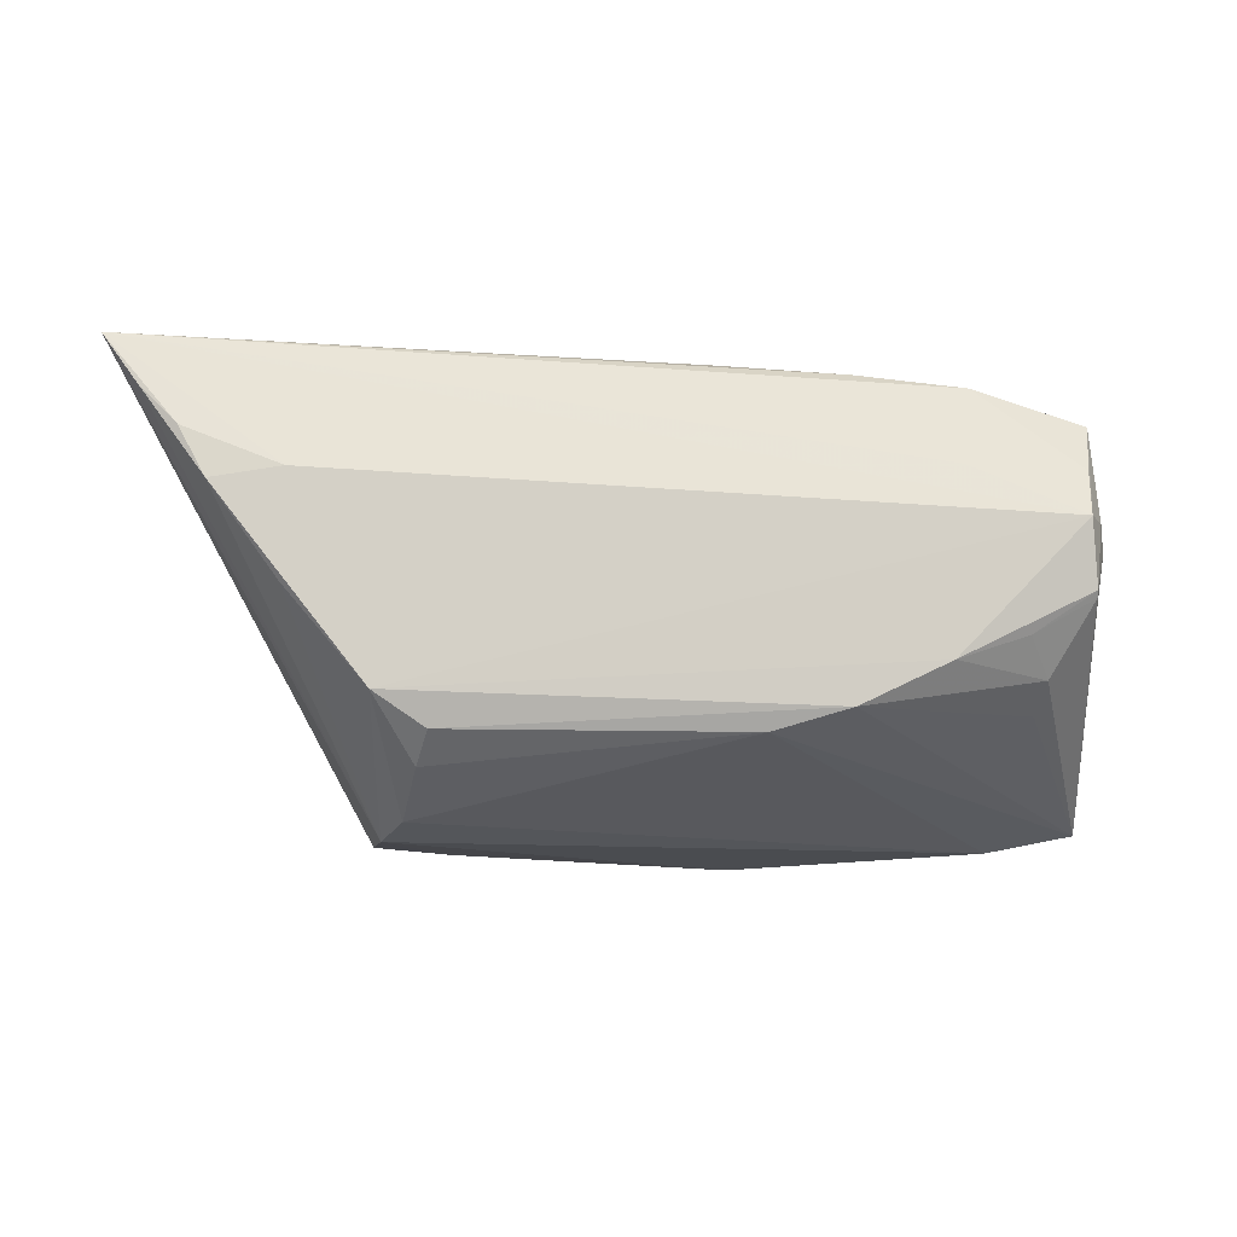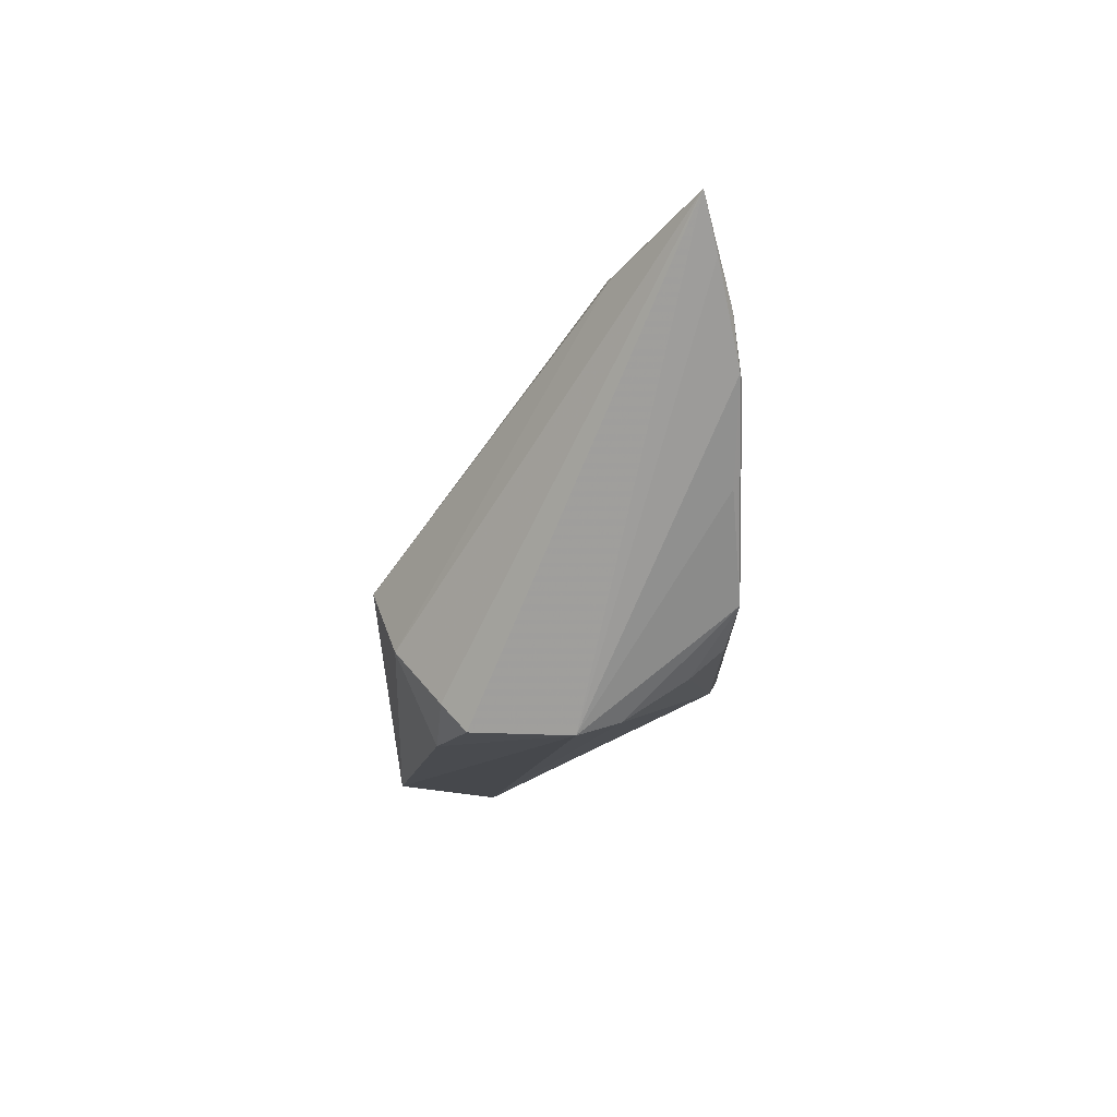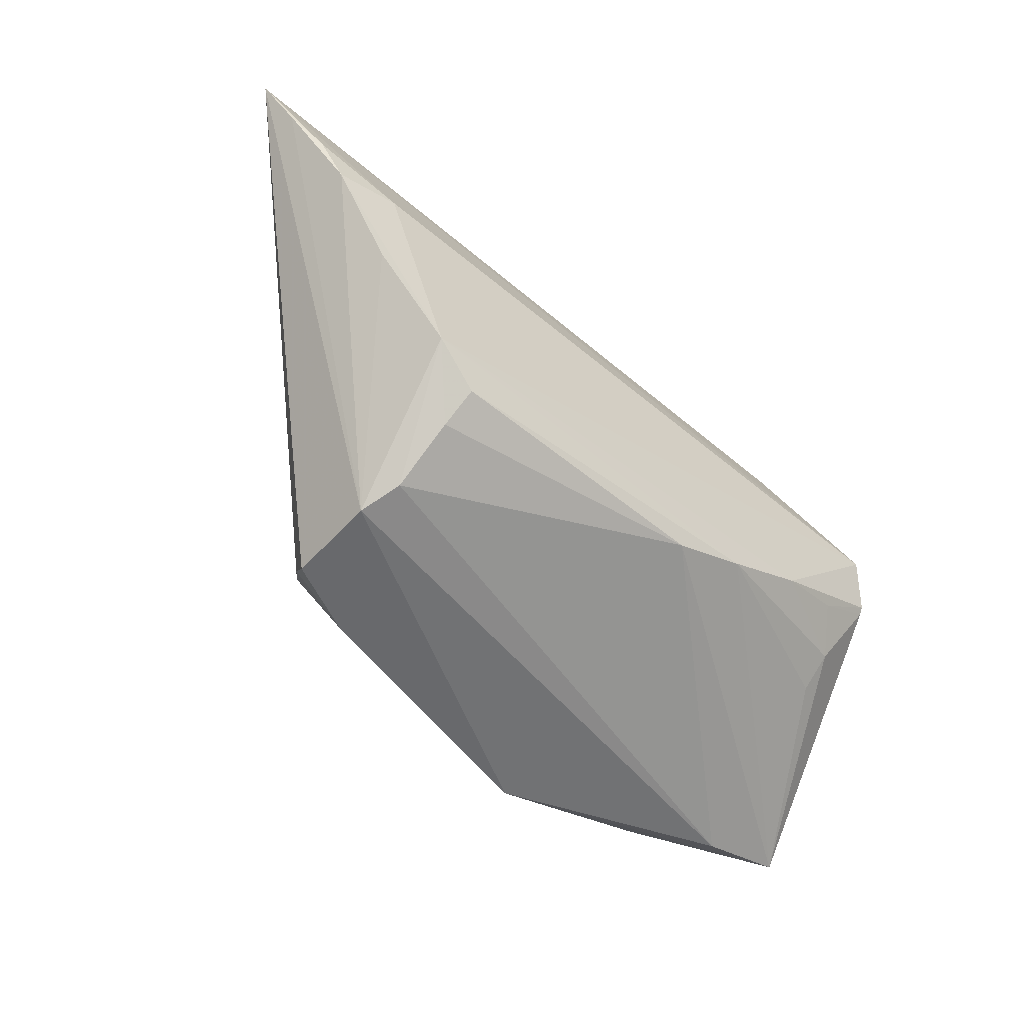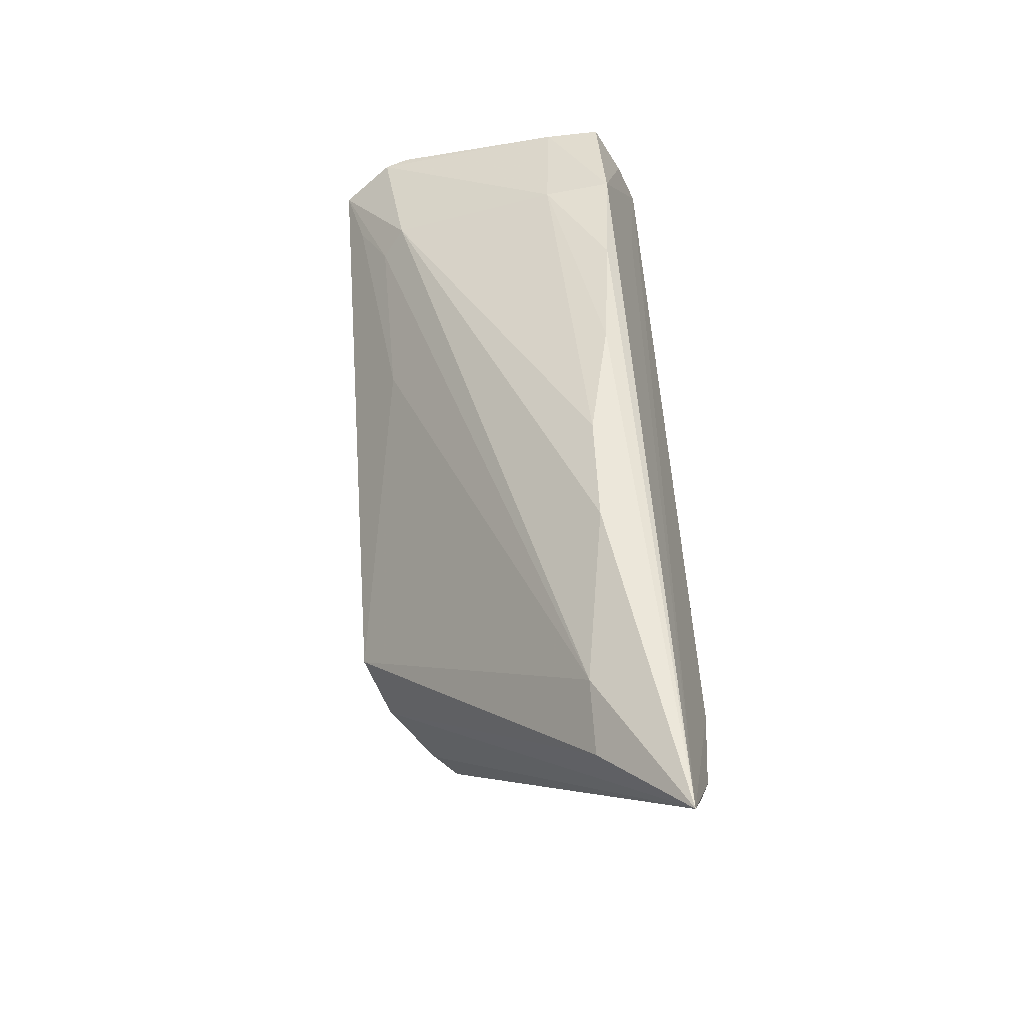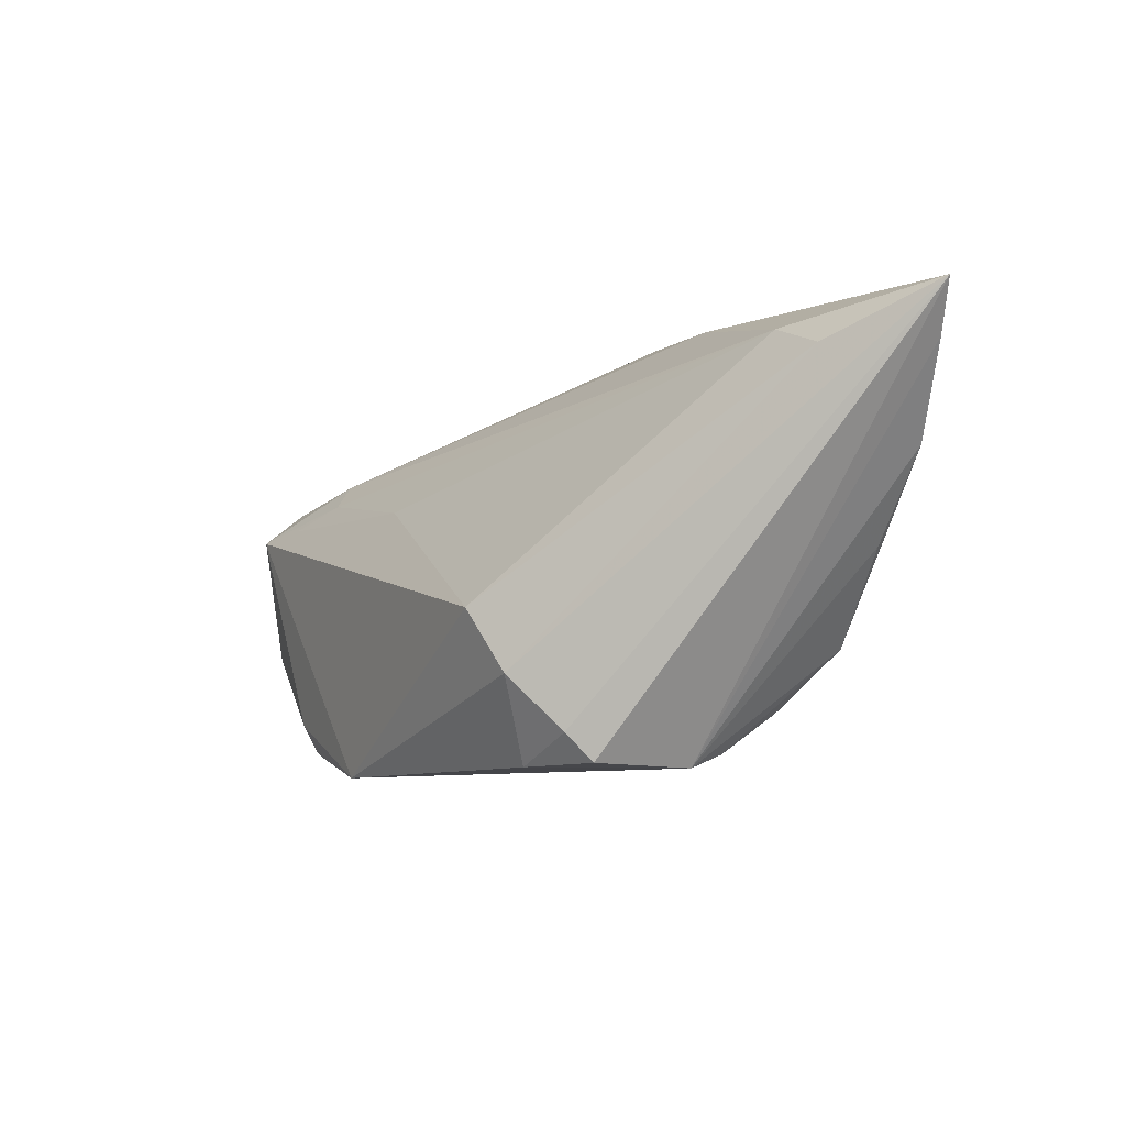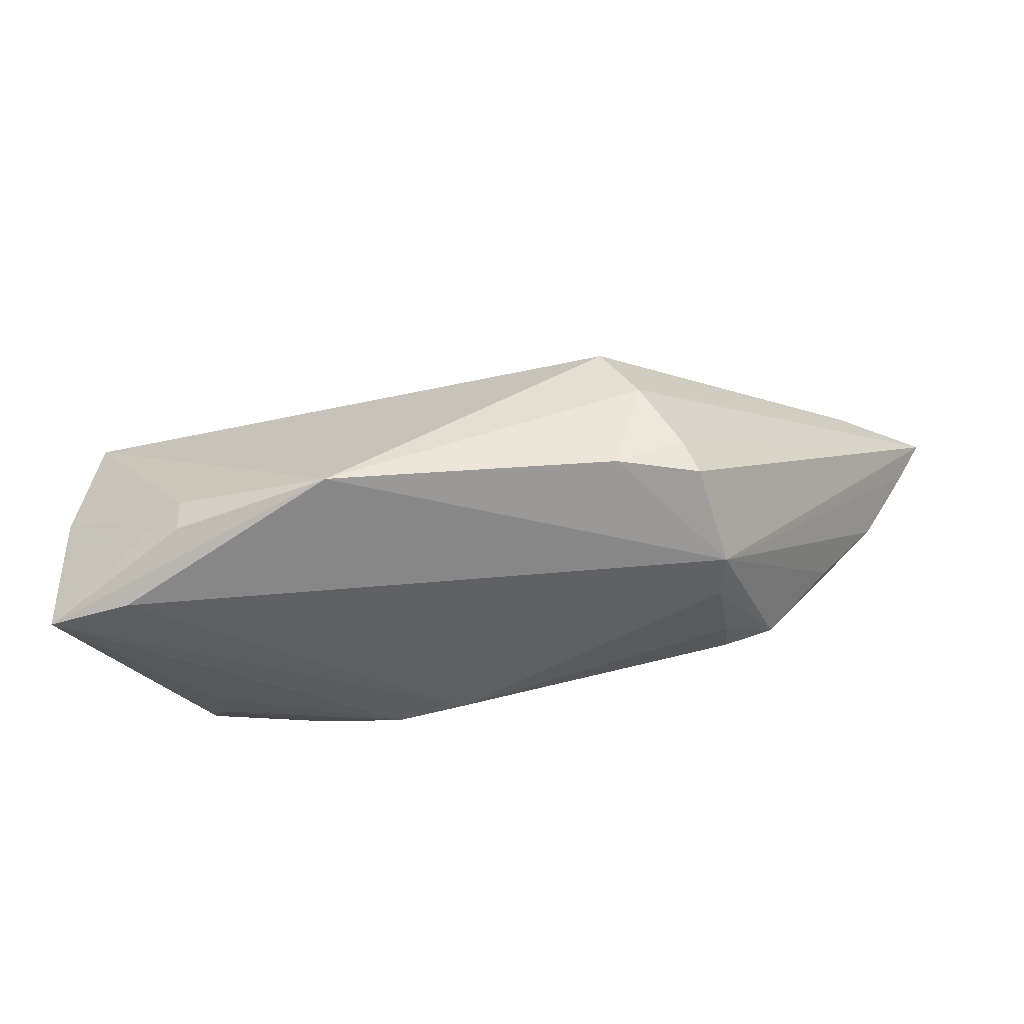
<metadata>
{"format":"obj","ext":"obj","renderer":"f3d","projection":"perspective","resolution":1024,"background":"white","views":[{"elev":-10.9,"azim":168.5,"up":"+Y"},{"elev":-12.8,"azim":91.8,"up":"+Y"},{"elev":-53.0,"azim":138.3,"up":"+Y"},{"elev":55.1,"azim":86.4,"up":"+Y"},{"elev":-7.2,"azim":63.5,"up":"+Y"},{"elev":-67.2,"azim":15.8,"up":"+Y"}]}
</metadata>
<code>
v -0.03918 0.01012 -0.01874
v 0.05993 0.01957 -0.01583
v -0.04133 0.02134 -0.01321
v 0.03309 -0.02365 0.01046
v -0.0467 0.005959 0.01606
v 0.02844 -0.01412 0.01878
v -0.02905 -0.02059 0.01904
v 0.0136 0.02658 -0.007783
v -0.02577 0.01548 -0.01695
v -0.04811 -0.02077 0.01126
v 0.02409 -0.02393 0.01444
v -0.04601 -0.007532 0.01821
v -0.009653 0.008447 0.01629
v 0.04551 -0.0003736 -0.01768
v 0.06363 0.02503 -0.01434
v -0.04574 0.01325 0.01321
v -0.0279 0.02332 -0.005463
v -0.03598 -0.006722 -0.01274
v -0.03556 0.009136 0.01992
v 0.05587 0.01513 -0.01741
v -0.01297 -0.011 -0.01814
v -0.04533 0.01339 0.009762
v -0.000521 0.02658 -0.01068
v -0.04289 0.00734 -0.01252
v 0.03177 -0.02249 -0.006011
v 0.02479 -0.006856 0.02176
v 0.03134 -0.01773 -0.01337
v 0.03664 -0.01081 -0.01862
v -0.04322 0.008281 0.02176
v -0.009109 -0.02452 0.02176
v -0.03258 -0.002645 -0.01707
v -0.01496 0.02599 -0.01219
v -0.02781 0.0249 -0.01336
v -0.04503 0.01272 0.01601
v -0.04202 0.02011 -0.006736
v 0.04532 0.01112 -0.0188
v -0.02368 -0.005795 -0.01833
v -0.03753 -0.0229 0.01204
v -0.004007 -0.01371 -0.01695
v -0.02854 -0.01736 0.02104
v 0.053 0.009638 -0.01817
v 0.02612 0.02631 -0.00761
v -0.02879 0.01179 0.01673
v -0.03579 -0.01005 -0.00885
v -0.04526 0.007608 0.01855
v 0.05363 0.01916 -0.004968
v -0.04013 0.001582 -0.01695
v -0.04 0.002345 -0.01753
v -0.04161 0.01006 -0.01523
v 0.03348 -0.02409 -0.0012
v -0.03986 0.01554 -0.01652
v -0.03062 0.01479 0.01423
v 0.03198 -0.02043 0.01337
v 0.04576 0.02215 -0.004771
v 0.03069 -0.01439 -0.01722
v -0.03657 -0.01406 0.01928
f 10 38 30
f 30 7 10
f 10 12 5
f 30 38 50
f 38 25 50
f 15 1 9
f 9 33 15
f 1 33 9
f 40 7 30
f 40 10 7
f 4 50 15
f 36 1 15
f 51 33 1
f 1 3 51
f 51 3 33
f 12 40 29
f 29 40 30
f 30 26 29
f 34 29 52
f 49 3 1
f 3 49 24
f 15 54 46
f 46 54 26
f 12 10 56
f 56 40 12
f 10 40 56
f 43 54 52
f 52 29 43
f 43 29 19
f 10 24 47
f 30 50 11
f 50 4 11
f 15 46 6
f 6 46 26
f 6 26 30
f 30 11 6
f 14 41 50
f 20 36 15
f 20 41 36
f 5 34 16
f 45 34 5
f 29 34 45
f 5 12 45
f 12 29 45
f 52 8 17
f 17 34 52
f 52 54 42
f 42 8 52
f 42 54 15
f 15 8 42
f 23 8 15
f 23 17 8
f 26 54 13
f 54 43 13
f 13 43 19
f 13 29 26
f 19 29 13
f 10 47 18
f 48 24 49
f 48 47 24
f 48 49 1
f 53 4 15
f 15 6 53
f 53 11 4
f 53 6 11
f 36 41 28
f 1 36 28
f 41 14 28
f 28 27 55
f 28 55 21
f 28 14 50
f 25 27 28
f 28 50 25
f 2 20 15
f 41 20 2
f 15 50 2
f 50 41 2
f 5 16 22
f 22 10 5
f 22 24 10
f 3 24 22
f 22 16 3
f 3 16 35
f 35 16 34
f 33 3 35
f 35 17 33
f 34 17 35
f 33 17 32
f 17 23 32
f 15 33 32
f 32 23 15
f 44 21 10
f 10 18 44
f 44 18 21
f 21 18 37
f 37 48 1
f 1 28 37
f 37 28 21
f 21 55 39
f 55 27 39
f 39 27 25
f 39 25 38
f 38 10 39
f 10 21 39
f 47 48 31
f 48 37 31
f 31 18 47
f 31 37 18

</code>
